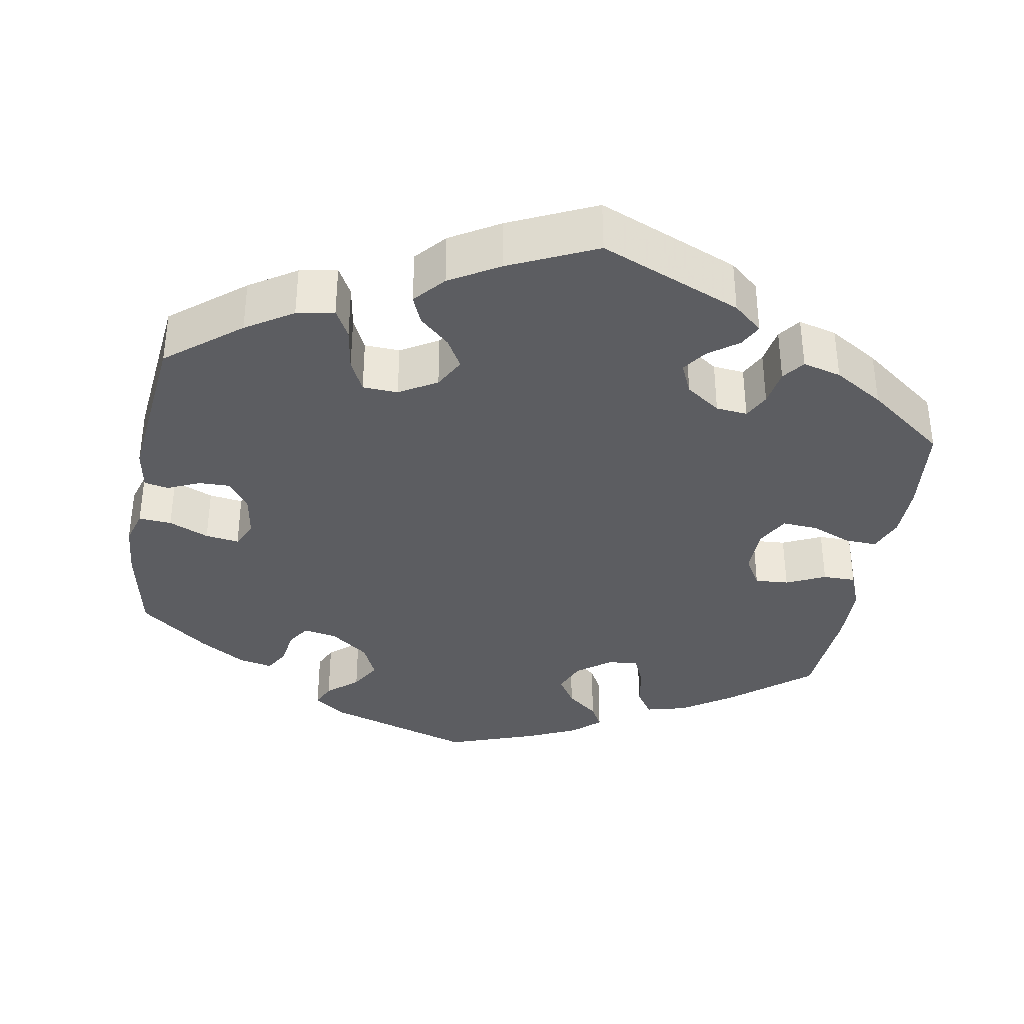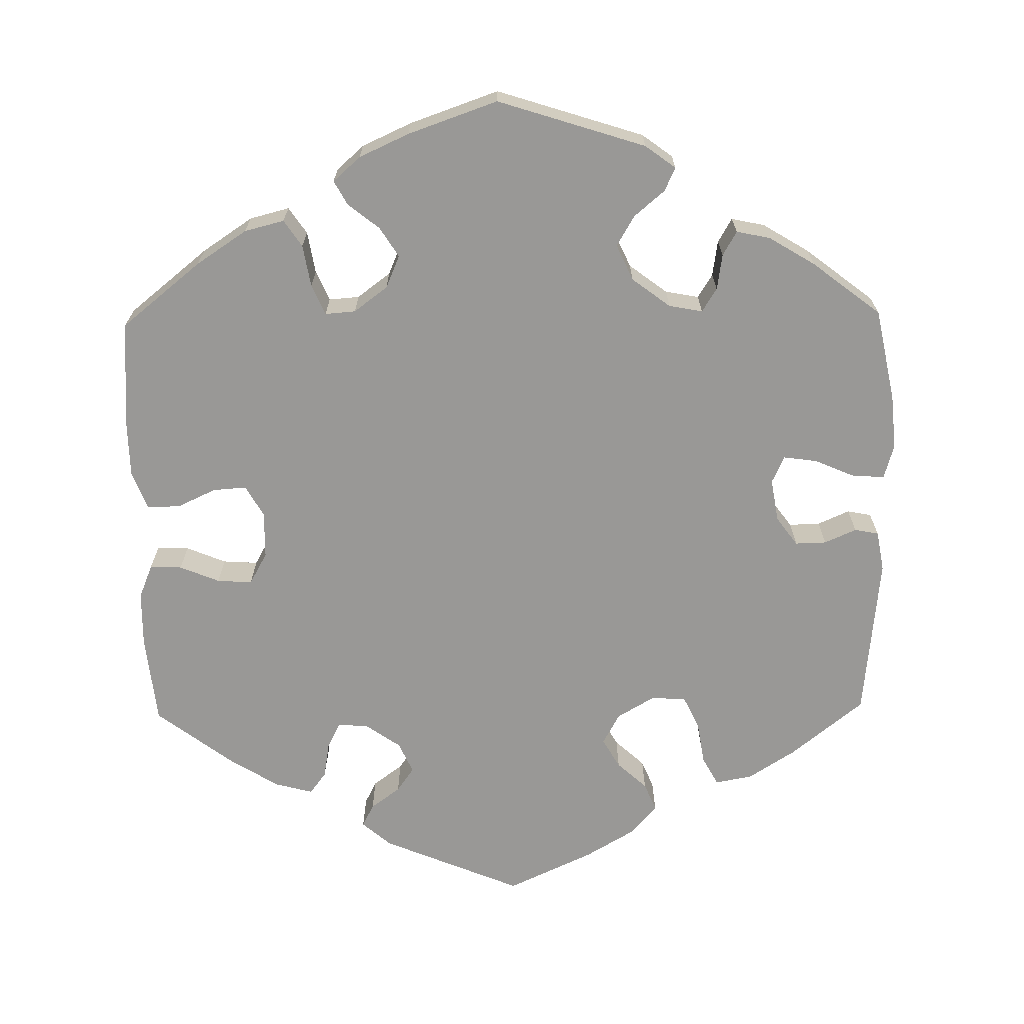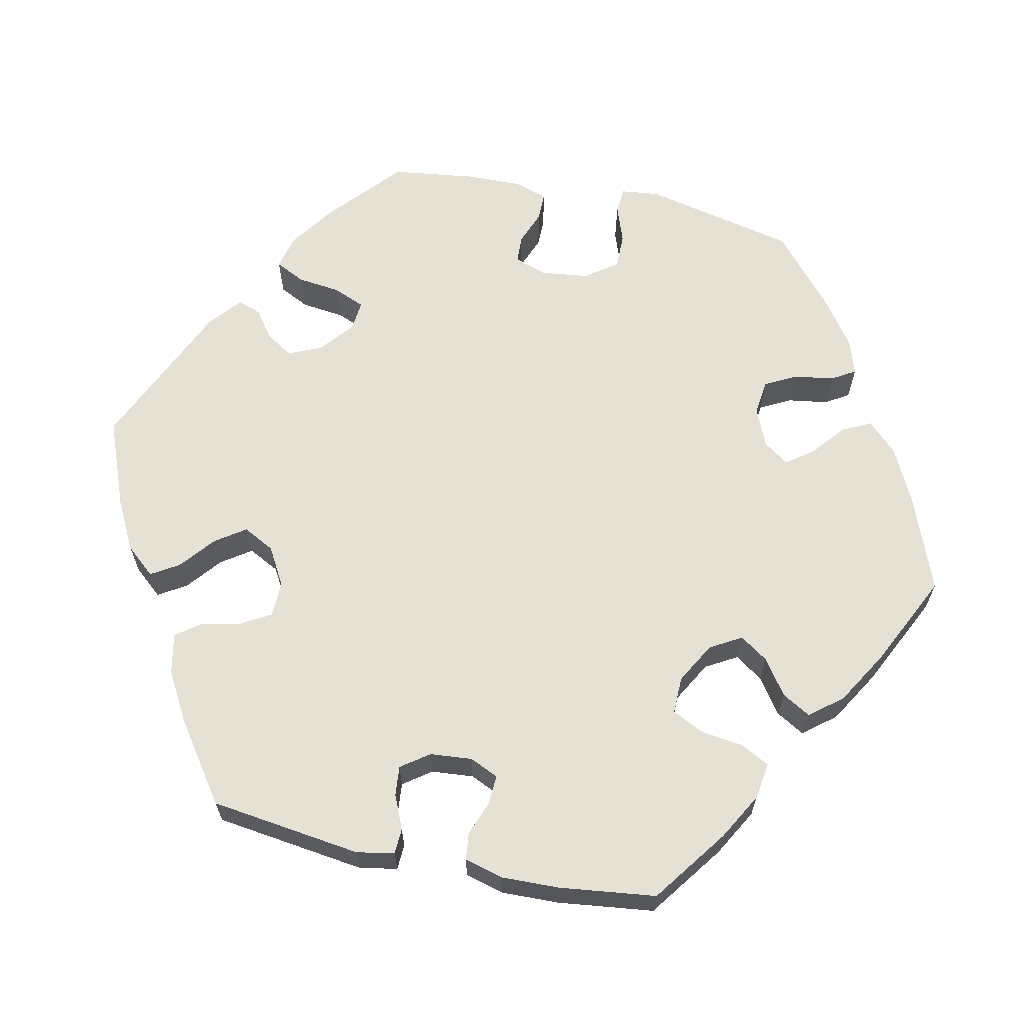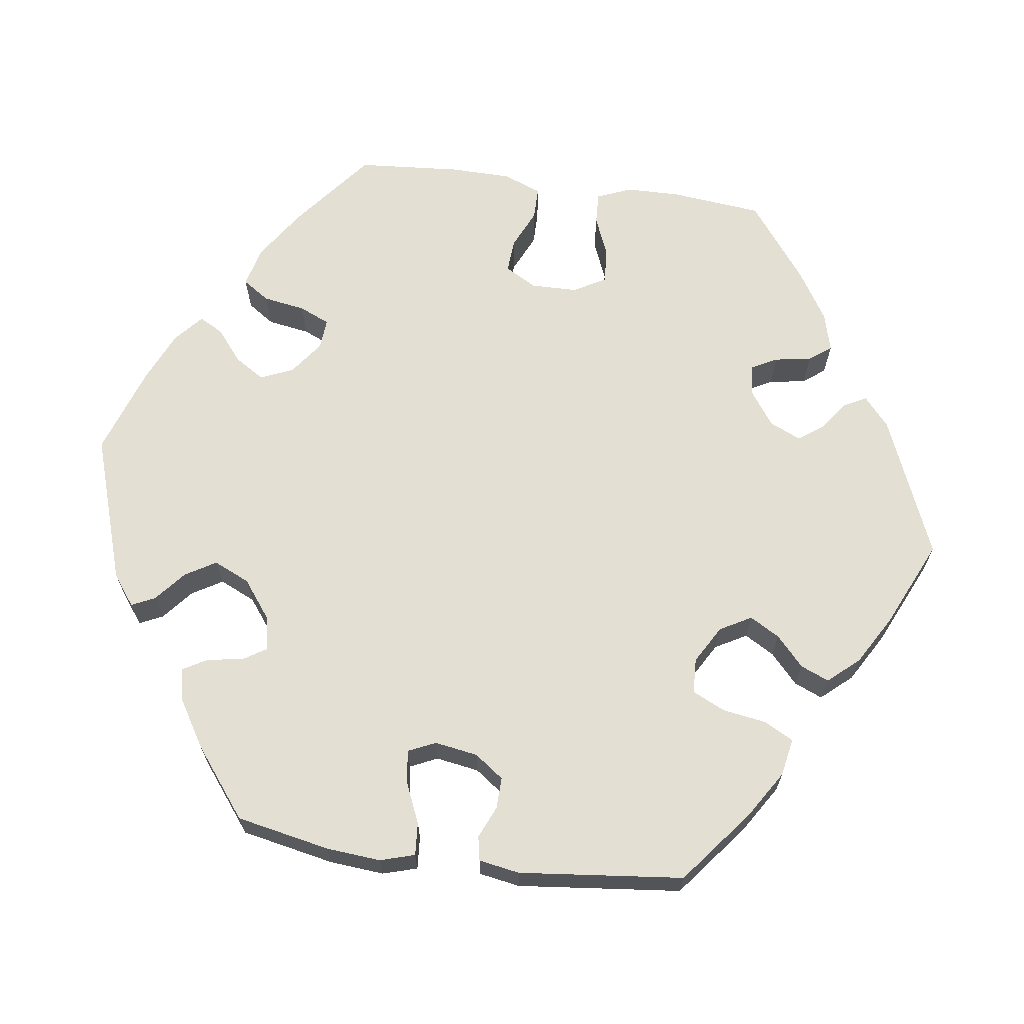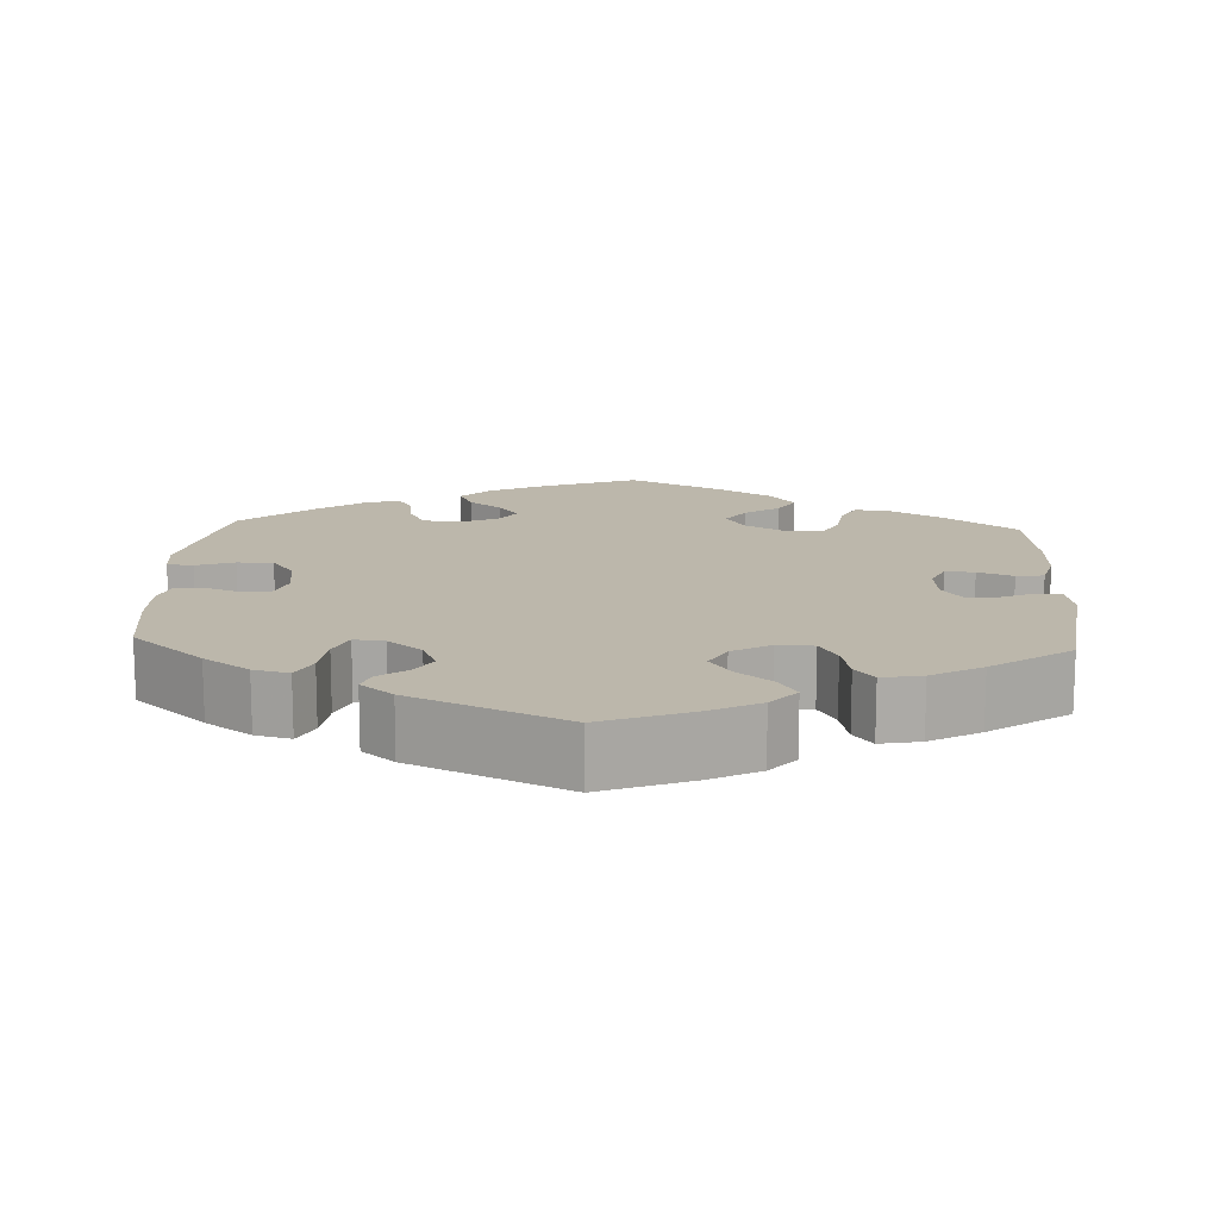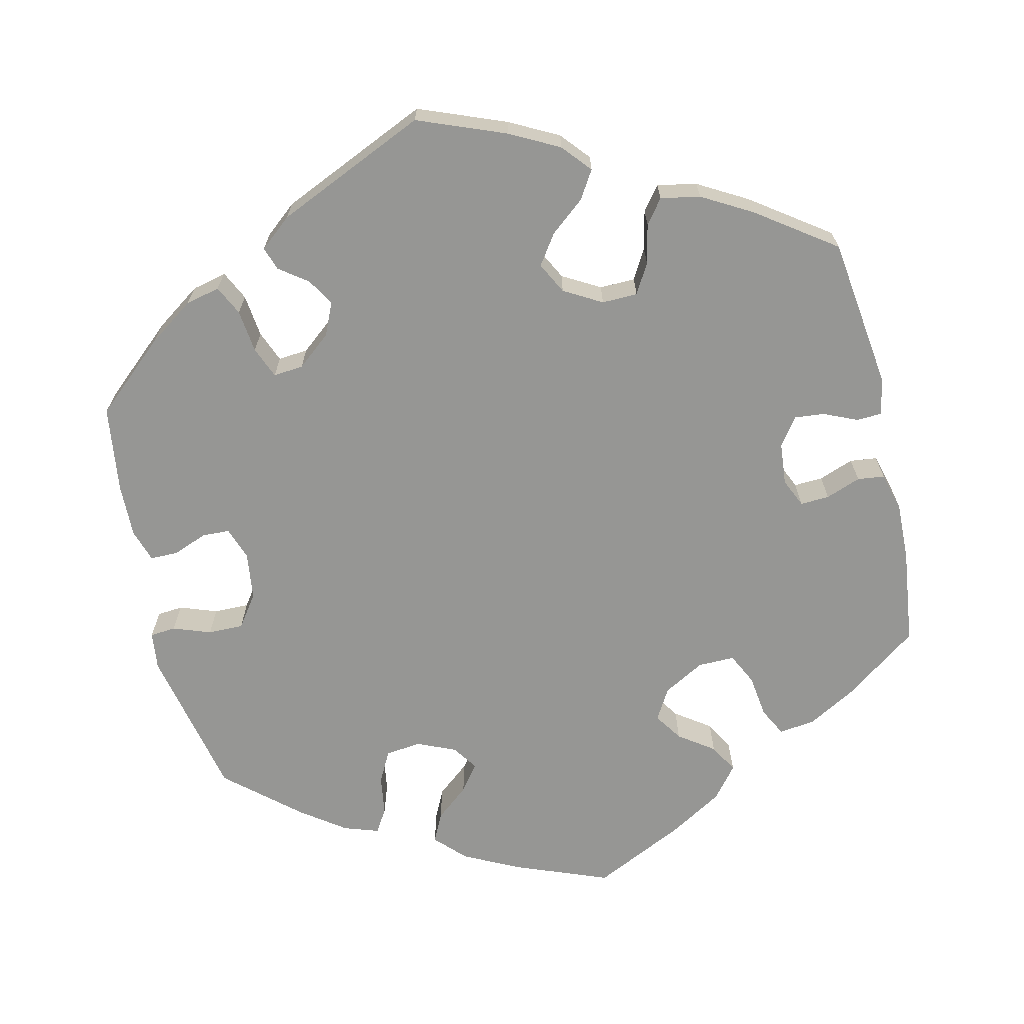
<metadata>
{"format":"obj","ext":"obj","renderer":"f3d","projection":"perspective","resolution":1024,"background":"white","views":[{"elev":-36.4,"azim":-9.9,"up":"+Y"},{"elev":-68.6,"azim":-179.0,"up":"+Y"},{"elev":64.3,"azim":42.2,"up":"+Y"},{"elev":66.5,"azim":-82.2,"up":"+Y"},{"elev":14.4,"azim":-57.1,"up":"+Y"},{"elev":-67.7,"azim":-46.9,"up":"+Y"}]}
</metadata>
<code>
v 0.512 0.07 0.172
v 0.511 0.07 0.103
v 0.493 0.07 0.059
v 0.452 0.07 0.061
v 0.401 0.07 0.082
v 0.356 0.07 0.085
v 0.333 0.07 0.044
v 0.332 0.07 -0.016
v 0.355 0.07 -0.056
v 0.398 0.07 -0.053
v 0.448 0.07 -0.03
v 0.49 0.07 -0.03
v 0.509 0.07 -0.079
v 0.51 0.07 -0.158
v 0.5 0.07 -0.289
v 0.398 0.07 -0.371
v 0.333 0.07 -0.414
v 0.282 0.07 -0.427
v 0.259 0.07 -0.393
v 0.25 0.07 -0.339
v 0.233 0.07 -0.3
v 0.194 0.07 -0.303
v 0.151 0.07 -0.335
v 0.133 0.07 -0.377
v 0.157 0.07 -0.415
v 0.197 0.07 -0.447
v 0.214 0.07 -0.478
v 0.179 0.07 -0.509
v 0.115 0.07 -0.538
v 0 0.07 -0.578
v -0.19 0.07 -0.517
v -0.229 0.07 -0.488
v -0.215 0.07 -0.458
v -0.176 0.07 -0.425
v -0.153 0.07 -0.386
v -0.174 0.07 -0.34
v -0.223 0.07 -0.303
v -0.266 0.07 -0.295
v -0.285 0.07 -0.325
v -0.292 0.07 -0.371
v -0.31 0.07 -0.402
v -0.353 0.07 -0.393
v -0.412 0.07 -0.357
v -0.5 0.07 -0.289
v -0.524 0.07 -0.17
v -0.53 0.07 -0.1
v -0.517 0.07 -0.056
v -0.475 0.07 -0.059
v -0.424 0.07 -0.081
v -0.381 0.07 -0.087
v -0.365 0.07 -0.052
v -0.374 0.07 0.003
v -0.401 0.07 0.04
v -0.441 0.07 0.039
v -0.482 0.07 0.021
v -0.513 0.07 0.027
v -0.522 0.07 0.079
v -0.5 0.07 0.289
v -0.406 0.07 0.364
v -0.346 0.07 0.402
v -0.298 0.07 0.411
v -0.278 0.07 0.374
v -0.269 0.07 0.318
v -0.249 0.07 0.276
v -0.204 0.07 0.274
v -0.156 0.07 0.302
v -0.134 0.07 0.342
v -0.156 0.07 0.38
v -0.194 0.07 0.415
v -0.209 0.07 0.451
v -0.175 0.07 0.49
v -0.112 0.07 0.527
v -0.001 0.07 0.578
v 0.179 0.07 0.503
v 0.216 0.07 0.471
v 0.201 0.07 0.442
v 0.163 0.07 0.414
v 0.141 0.07 0.383
v 0.159 0.07 0.343
v 0.203 0.07 0.312
v 0.243 0.07 0.308
v 0.26 0.07 0.341
v 0.268 0.07 0.388
v 0.289 0.07 0.416
v 0.338 0.07 0.403
v 0.401 0.07 0.364
v 0.5 0.07 0.289
v 0.512 0 0.172
v 0.511 0 0.103
v 0.493 0 0.059
v 0.452 0 0.061
v 0.401 0 0.082
v 0.356 0 0.085
v 0.333 0 0.044
v 0.332 0 -0.016
v 0.355 0 -0.056
v 0.398 0 -0.053
v 0.448 0 -0.03
v 0.49 0 -0.03
v 0.509 0 -0.079
v 0.51 0 -0.158
v 0.5 0 -0.289
v 0.398 0 -0.371
v 0.333 0 -0.414
v 0.282 0 -0.427
v 0.259 0 -0.393
v 0.25 0 -0.339
v 0.233 0 -0.3
v 0.194 0 -0.303
v 0.151 0 -0.335
v 0.133 0 -0.377
v 0.157 0 -0.415
v 0.197 0 -0.447
v 0.214 0 -0.478
v 0.179 0 -0.509
v 0.115 0 -0.538
v 0 0 -0.578
v -0.19 0 -0.517
v -0.229 0 -0.488
v -0.215 0 -0.458
v -0.176 0 -0.425
v -0.153 0 -0.386
v -0.174 0 -0.34
v -0.223 0 -0.303
v -0.266 0 -0.295
v -0.285 0 -0.325
v -0.292 0 -0.371
v -0.31 0 -0.402
v -0.353 0 -0.393
v -0.412 0 -0.357
v -0.5 0 -0.289
v -0.524 0 -0.17
v -0.53 0 -0.1
v -0.517 0 -0.056
v -0.475 0 -0.059
v -0.424 0 -0.081
v -0.381 0 -0.087
v -0.365 0 -0.052
v -0.374 0 0.003
v -0.401 0 0.04
v -0.441 0 0.039
v -0.482 0 0.021
v -0.513 0 0.027
v -0.522 0 0.079
v -0.5 0 0.289
v -0.406 0 0.364
v -0.346 0 0.402
v -0.298 0 0.411
v -0.278 0 0.374
v -0.269 0 0.318
v -0.249 0 0.276
v -0.204 0 0.274
v -0.156 0 0.302
v -0.134 0 0.342
v -0.156 0 0.38
v -0.194 0 0.415
v -0.209 0 0.451
v -0.175 0 0.49
v -0.112 0 0.527
v -0.001 0 0.578
v 0.179 0 0.503
v 0.216 0 0.471
v 0.201 0 0.442
v 0.163 0 0.414
v 0.141 0 0.383
v 0.159 0 0.343
v 0.203 0 0.312
v 0.243 0 0.308
v 0.26 0 0.341
v 0.268 0 0.388
v 0.289 0 0.416
v 0.338 0 0.403
v 0.401 0 0.364
v 0.5 0 0.289
f 82 83 84 85
f 81 82 85 86
f 74 75 76 77
f 74 77 78
f 73 74 78
f 72 73 78 79
f 68 69 70 71
f 67 68 71 72
f 60 61 62 63
f 60 63 64
f 59 60 64
f 58 59 64
f 57 58 64
f 54 55 56 57
f 53 54 57 64
f 52 53 64 65
f 46 47 48 49
f 46 49 50
f 45 46 50
f 44 45 50
f 43 44 50
f 42 43 50 51
f 39 40 41 42
f 38 39 42 51
f 31 32 33 34
f 31 34 35
f 30 31 35
f 29 30 35 36
f 25 26 27 28
f 24 25 28 29
f 17 18 19 20
f 17 20 21
f 16 17 21
f 15 16 21
f 14 15 21
f 13 14 21 22
f 10 11 12 13
f 9 10 13 22
f 2 3 4 5
f 2 5 6
f 1 2 6
f 81 86 87 1
f 67 72 79 80
f 66 67 80 81
f 37 38 51 52
f 24 29 36 37
f 23 24 37 52
f 8 9 22 23
f 7 8 23 52
f 6 7 52 65
f 65 66 81
f 1 6 65 81
f 172 171 170 169
f 173 172 169 168
f 164 163 162 161
f 165 164 161
f 165 161 160
f 166 165 160 159
f 158 157 156 155
f 159 158 155 154
f 150 149 148 147
f 151 150 147
f 151 147 146
f 151 146 145
f 151 145 144
f 144 143 142 141
f 151 144 141 140
f 152 151 140 139
f 136 135 134 133
f 137 136 133
f 137 133 132
f 137 132 131
f 137 131 130
f 138 137 130 129
f 129 128 127 126
f 138 129 126 125
f 121 120 119 118
f 122 121 118
f 122 118 117
f 123 122 117 116
f 115 114 113 112
f 116 115 112 111
f 107 106 105 104
f 108 107 104
f 108 104 103
f 108 103 102
f 108 102 101
f 109 108 101 100
f 100 99 98 97
f 109 100 97 96
f 92 91 90 89
f 93 92 89
f 93 89 88
f 88 174 173 168
f 167 166 159 154
f 168 167 154 153
f 139 138 125 124
f 124 123 116 111
f 139 124 111 110
f 110 109 96 95
f 139 110 95 94
f 152 139 94 93
f 168 153 152
f 168 152 93 88
f 1 88 89 2
f 2 89 90 3
f 3 90 91 4
f 4 91 92 5
f 5 92 93 6
f 6 93 94 7
f 7 94 95 8
f 8 95 96 9
f 9 96 97 10
f 10 97 98 11
f 11 98 99 12
f 12 99 100 13
f 13 100 101 14
f 14 101 102 15
f 15 102 103 16
f 16 103 104 17
f 17 104 105 18
f 18 105 106 19
f 19 106 107 20
f 20 107 108 21
f 21 108 109 22
f 22 109 110 23
f 23 110 111 24
f 24 111 112 25
f 25 112 113 26
f 26 113 114 27
f 27 114 115 28
f 28 115 116 29
f 29 116 117 30
f 30 117 118 31
f 31 118 119 32
f 32 119 120 33
f 33 120 121 34
f 34 121 122 35
f 35 122 123 36
f 36 123 124 37
f 37 124 125 38
f 38 125 126 39
f 39 126 127 40
f 40 127 128 41
f 41 128 129 42
f 42 129 130 43
f 43 130 131 44
f 44 131 132 45
f 45 132 133 46
f 46 133 134 47
f 47 134 135 48
f 48 135 136 49
f 49 136 137 50
f 50 137 138 51
f 51 138 139 52
f 52 139 140 53
f 53 140 141 54
f 54 141 142 55
f 55 142 143 56
f 56 143 144 57
f 57 144 145 58
f 58 145 146 59
f 59 146 147 60
f 60 147 148 61
f 61 148 149 62
f 62 149 150 63
f 63 150 151 64
f 64 151 152 65
f 65 152 153 66
f 66 153 154 67
f 67 154 155 68
f 68 155 156 69
f 69 156 157 70
f 70 157 158 71
f 71 158 159 72
f 72 159 160 73
f 73 160 161 74
f 74 161 162 75
f 75 162 163 76
f 76 163 164 77
f 77 164 165 78
f 78 165 166 79
f 79 166 167 80
f 80 167 168 81
f 81 168 169 82
f 82 169 170 83
f 83 170 171 84
f 84 171 172 85
f 85 172 173 86
f 86 173 174 87
f 87 174 88 1

</code>
